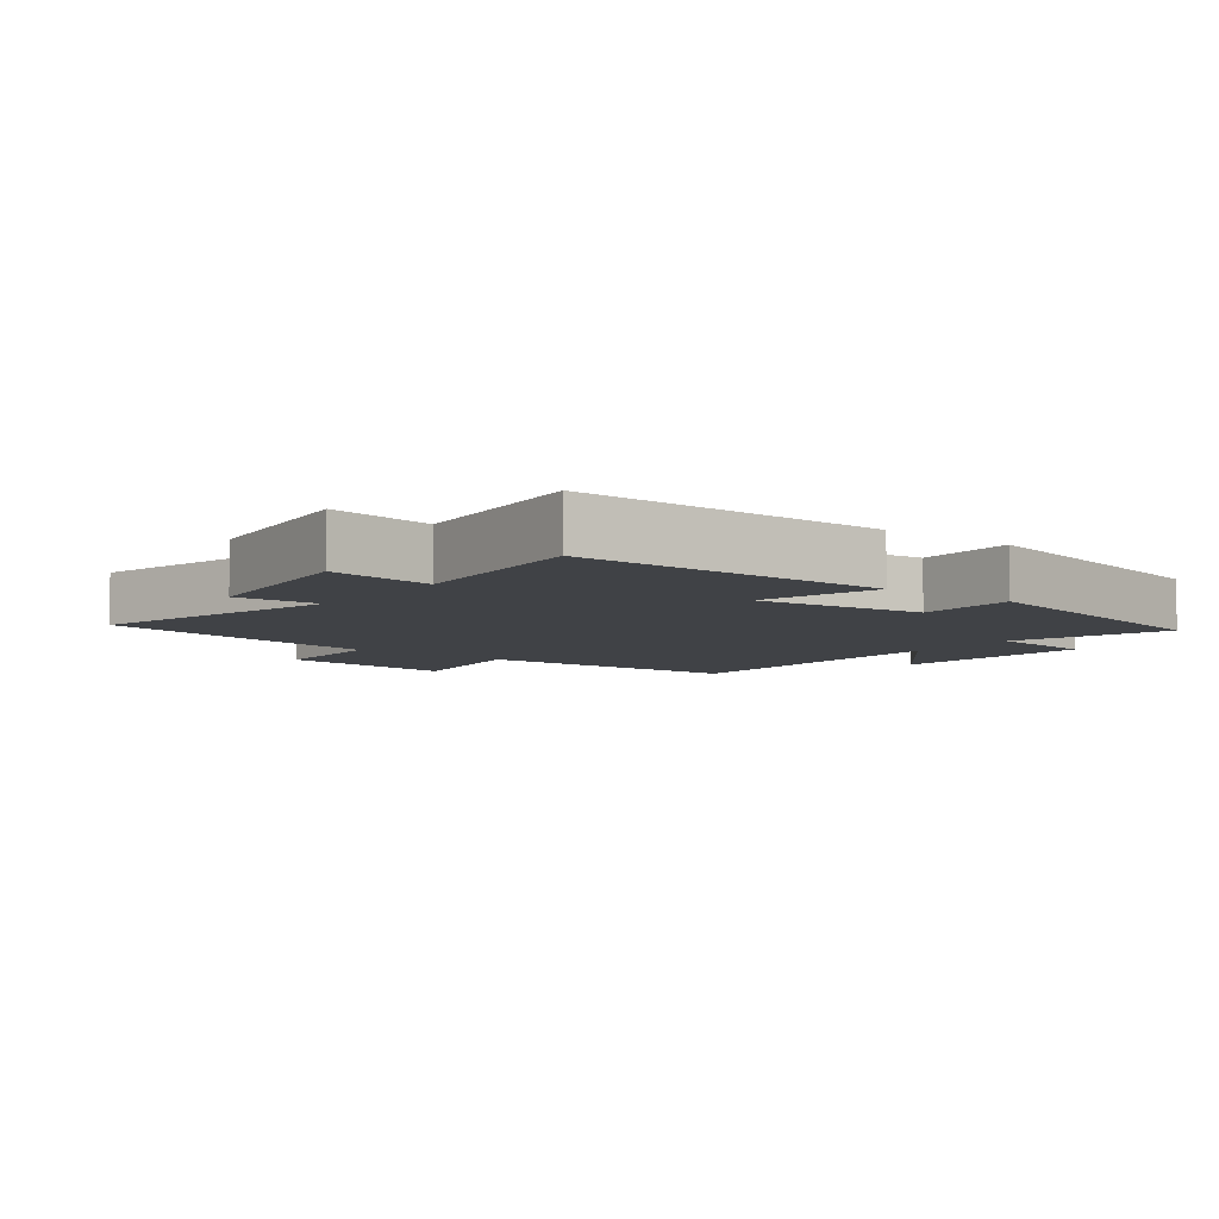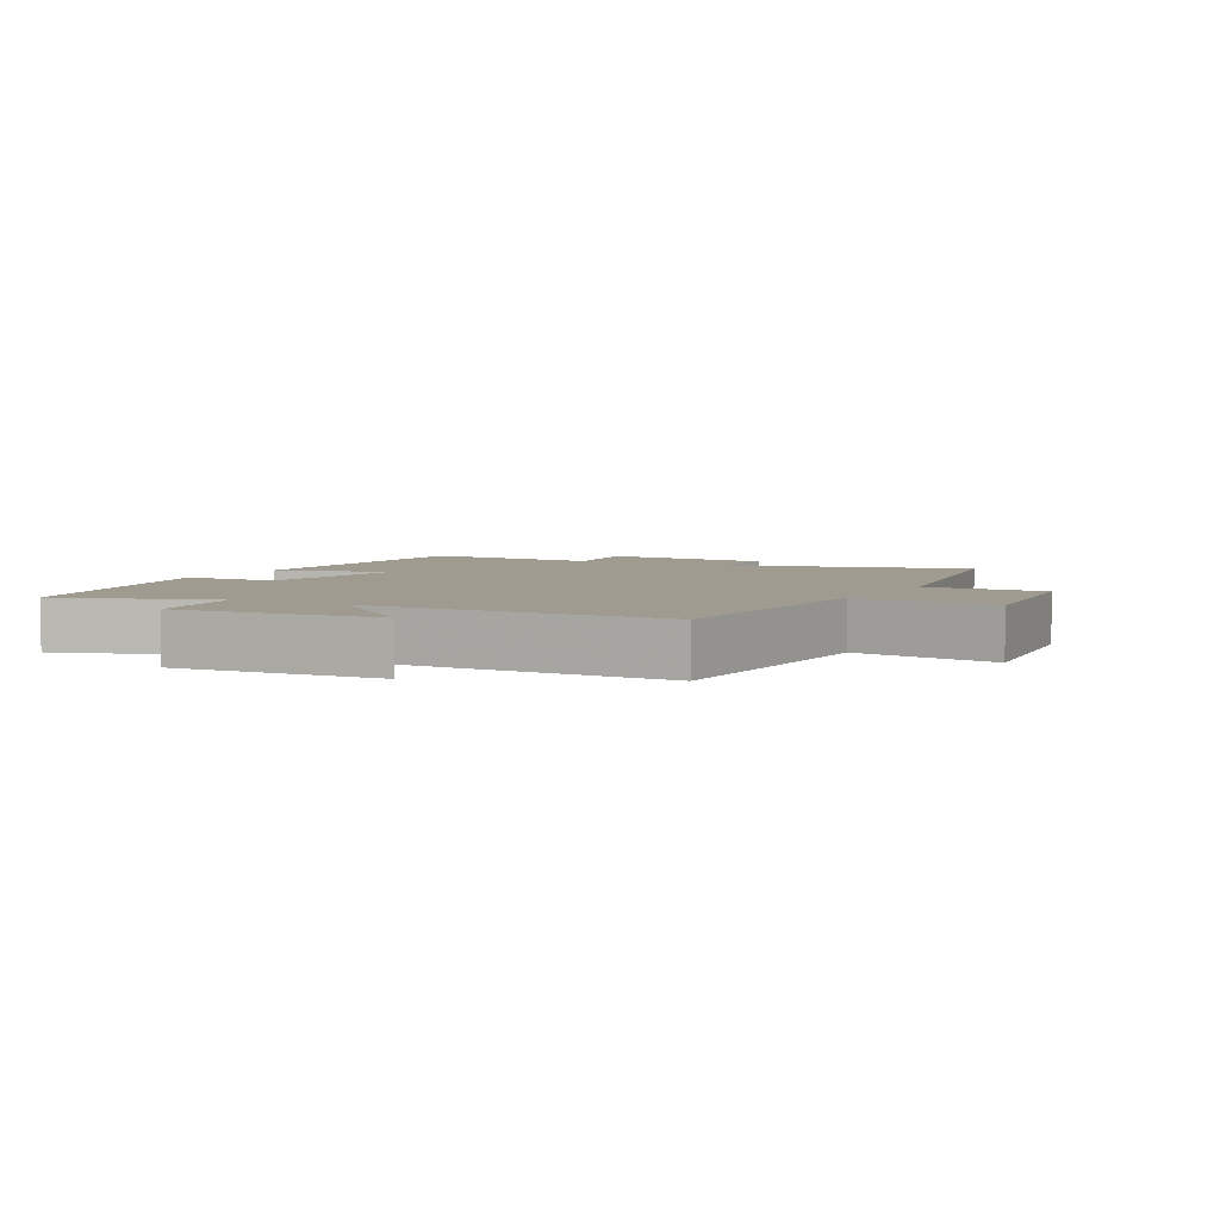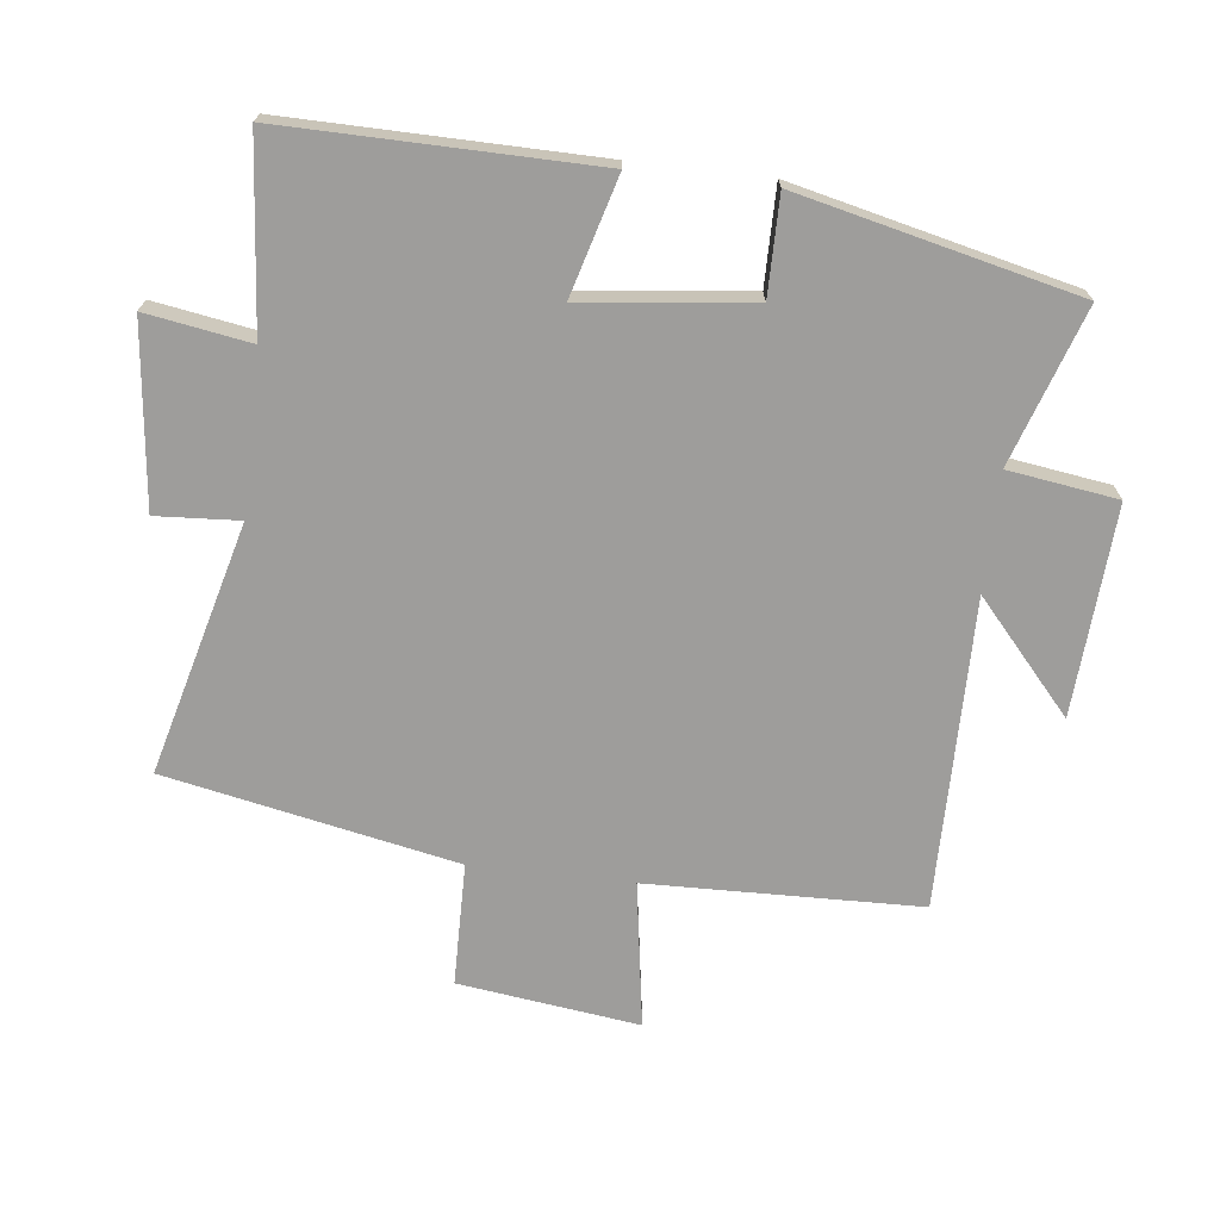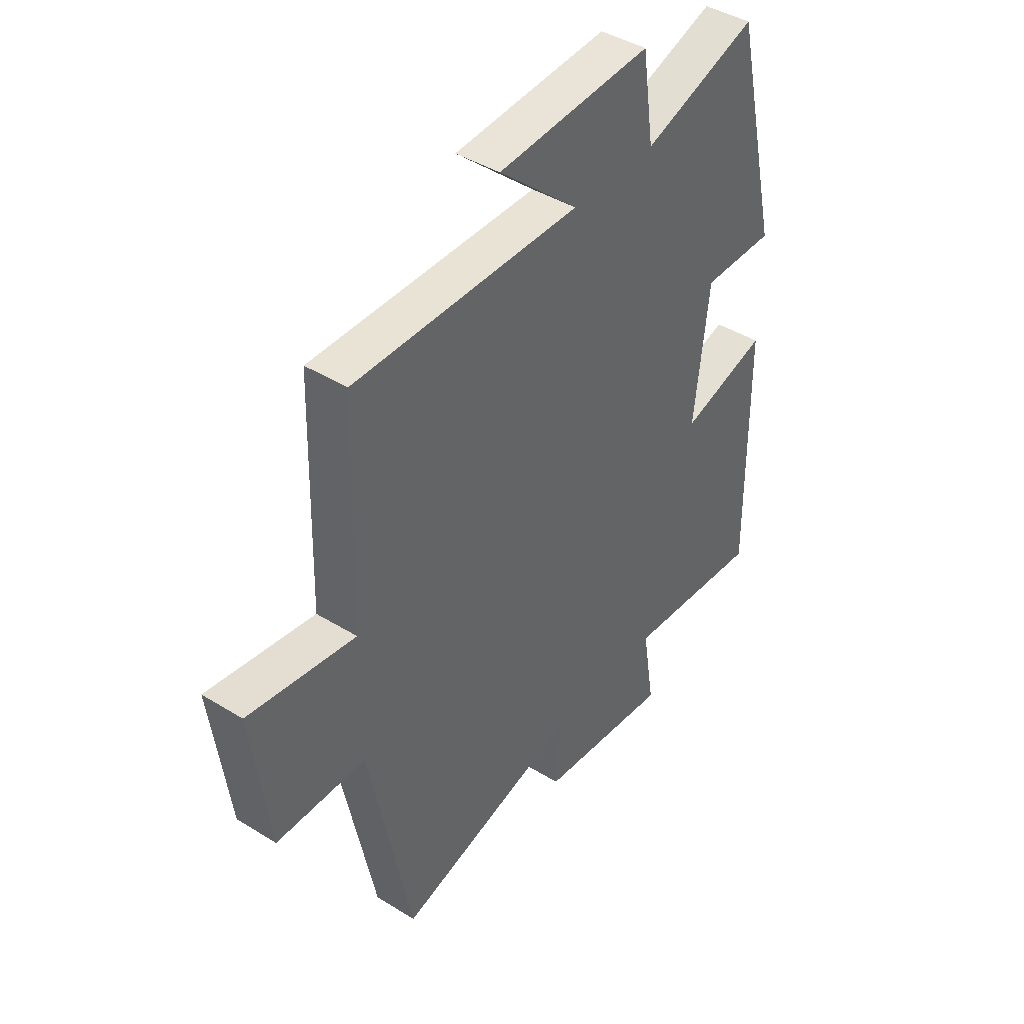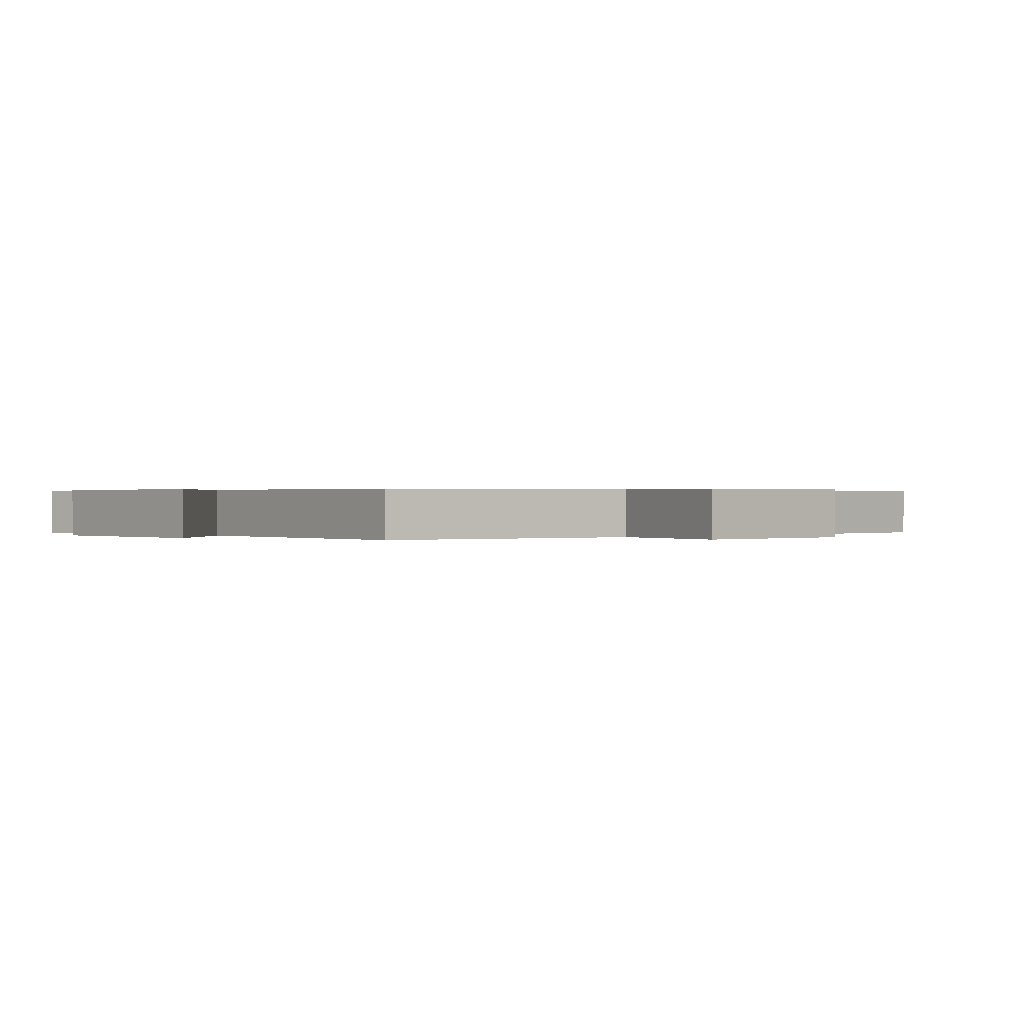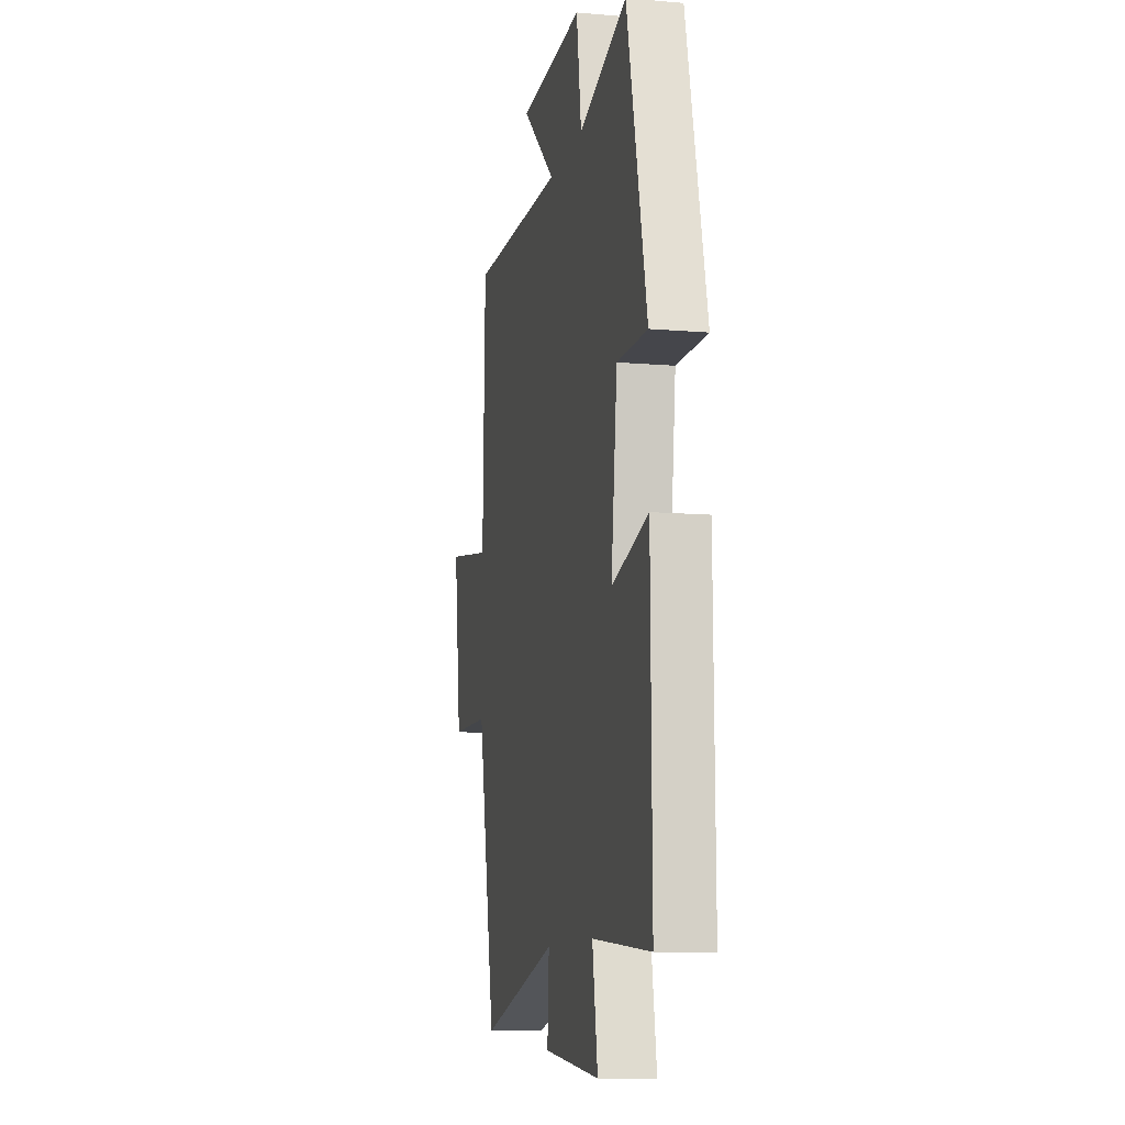
<metadata>
{"format":"obj","ext":"obj","renderer":"f3d","projection":"perspective","resolution":1024,"background":"white","views":[{"elev":-6.5,"azim":-127.3,"up":"+Y"},{"elev":4.2,"azim":28.8,"up":"+Y"},{"elev":-70.4,"azim":-96.7,"up":"+Y"},{"elev":42.4,"azim":126.5,"up":"+Z"},{"elev":0.3,"azim":53.0,"up":"+Y"},{"elev":-10.5,"azim":-102.2,"up":"+Z"}]}
</metadata>
<code>
v -0.505 0.07 -0.526
v -0.5 0.07 -0.052
v -0.319 0.07 -0.103
v -0.349 0.07 0.155
v -0.5 0.07 0.154
v -0.401 0.07 0.58
v -0.162 0.07 0.5
v -0.138 0.07 0.667
v 0.182 0.07 0.647
v 0.016 0.07 0.5
v 0.489 0.07 0.505
v 0.5 0.07 0.088
v 0.724 0.07 0.123
v 0.688 0.07 -0.153
v 0.5 0.07 -0.156
v 0.411 0.07 -0.6
v 0.028 0.07 -0.5
v 0.036 0.07 -0.627
v -0.242 0.07 -0.659
v -0.216 0.07 -0.5
v -0.505 0 -0.526
v -0.5 0 -0.052
v -0.319 0 -0.103
v -0.349 0 0.155
v -0.5 0 0.154
v -0.401 0 0.58
v -0.162 0 0.5
v -0.138 0 0.667
v 0.182 0 0.647
v 0.016 0 0.5
v 0.489 0 0.505
v 0.5 0 0.088
v 0.724 0 0.123
v 0.688 0 -0.153
v 0.5 0 -0.156
v 0.411 0 -0.6
v 0.028 0 -0.5
v 0.036 0 -0.627
v -0.242 0 -0.659
v -0.216 0 -0.5
f 17 18 19 20
f 15 16 17
f 15 17 20
f 12 13 14 15
f 15 20 1
f 12 15 1
f 11 12 1
f 10 11 1
f 7 8 9 10
f 4 5 6 7
f 3 4 7 10
f 1 2 3
f 1 3 10
f 40 39 38 37
f 37 36 35
f 40 37 35
f 35 34 33 32
f 21 40 35
f 21 35 32
f 21 32 31
f 21 31 30
f 30 29 28 27
f 27 26 25 24
f 30 27 24 23
f 23 22 21
f 30 23 21
f 1 21 22 2
f 2 22 23 3
f 3 23 24 4
f 4 24 25 5
f 5 25 26 6
f 6 26 27 7
f 7 27 28 8
f 8 28 29 9
f 9 29 30 10
f 10 30 31 11
f 11 31 32 12
f 12 32 33 13
f 13 33 34 14
f 14 34 35 15
f 15 35 36 16
f 16 36 37 17
f 17 37 38 18
f 18 38 39 19
f 19 39 40 20
f 20 40 21 1

</code>
